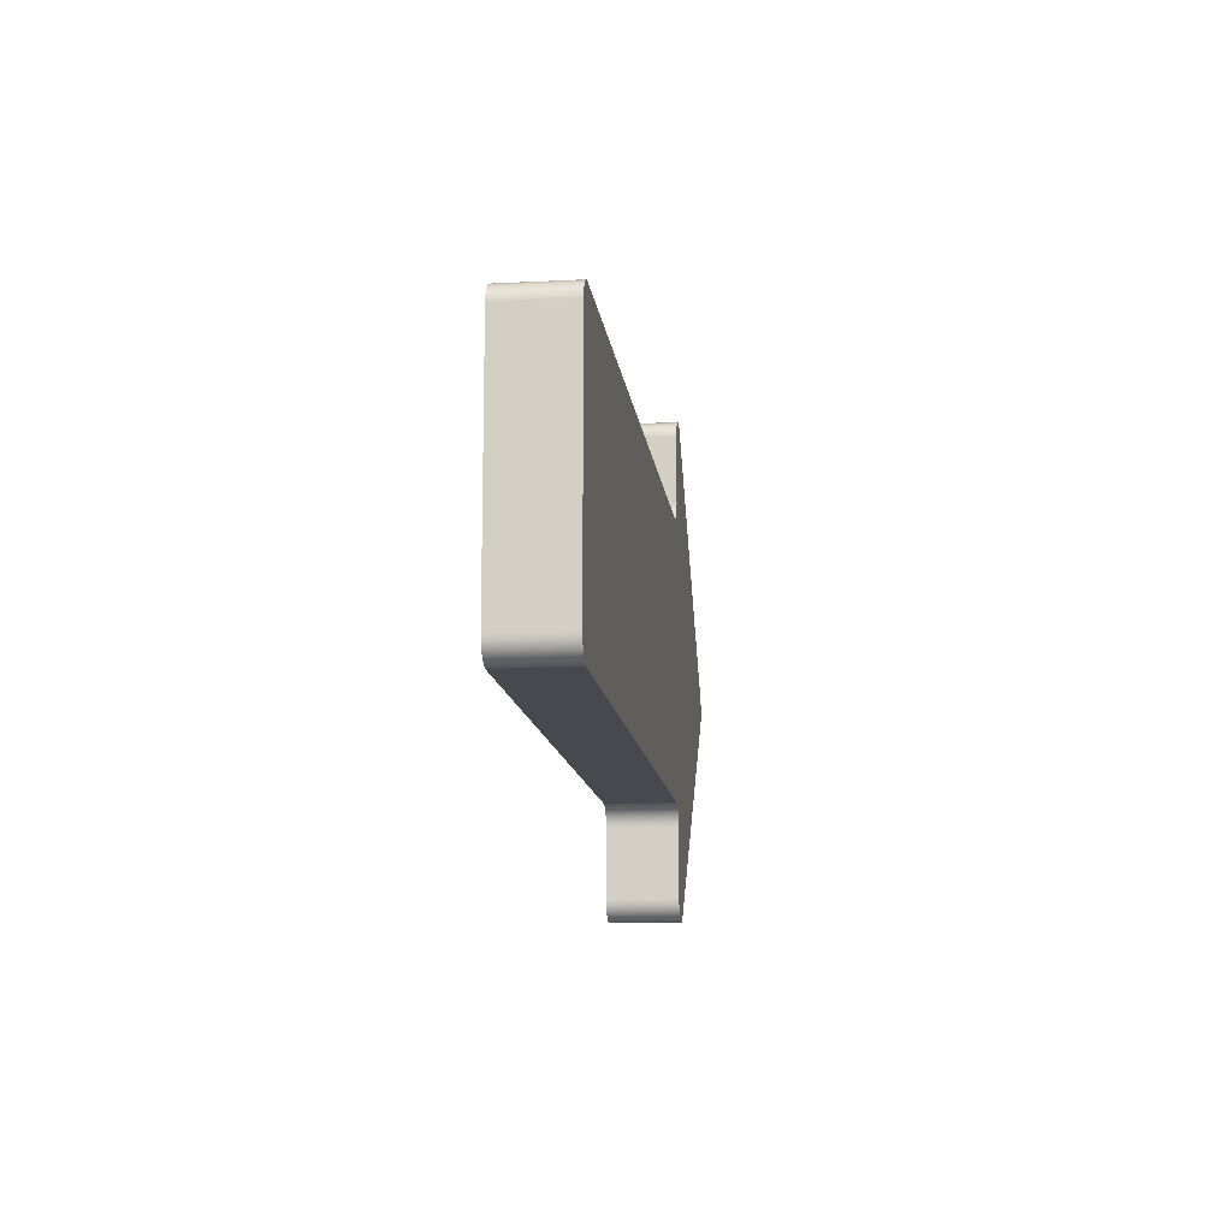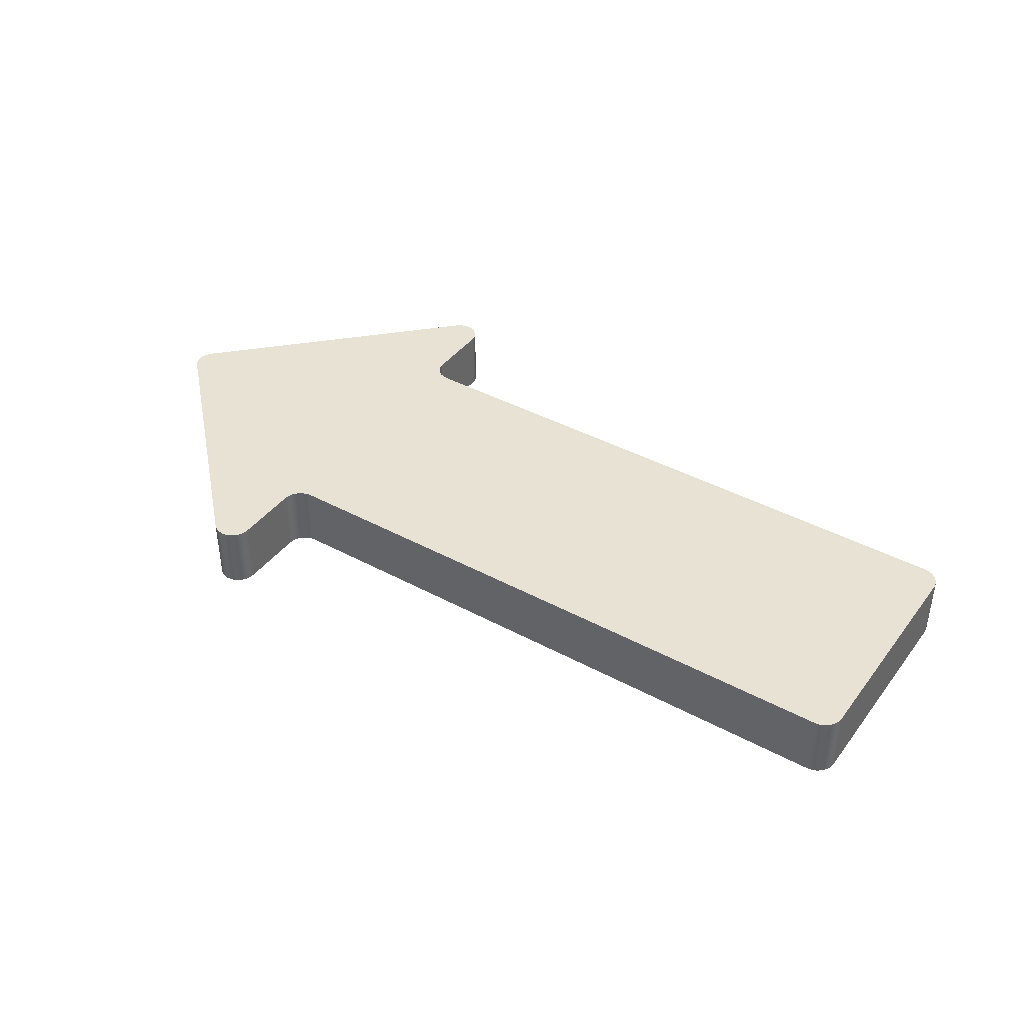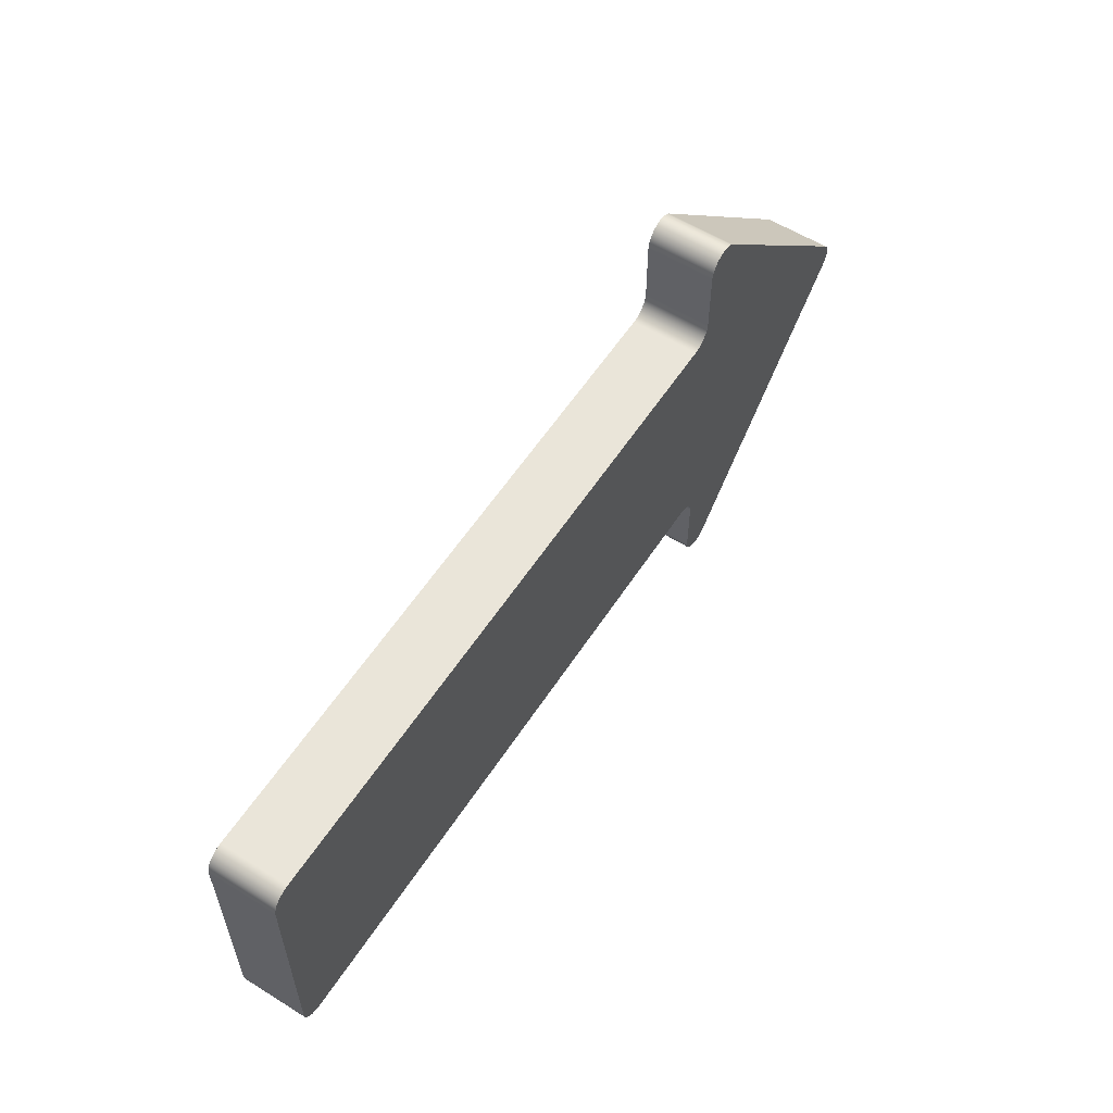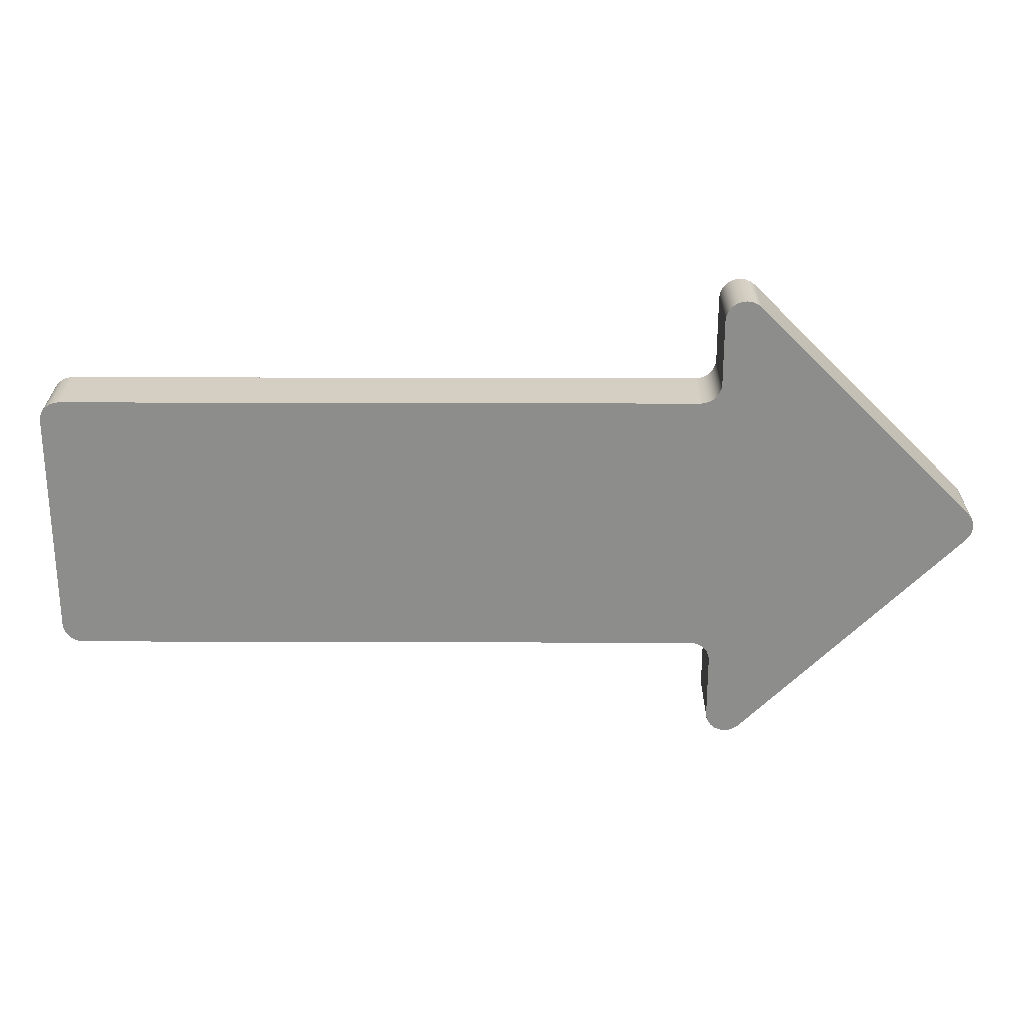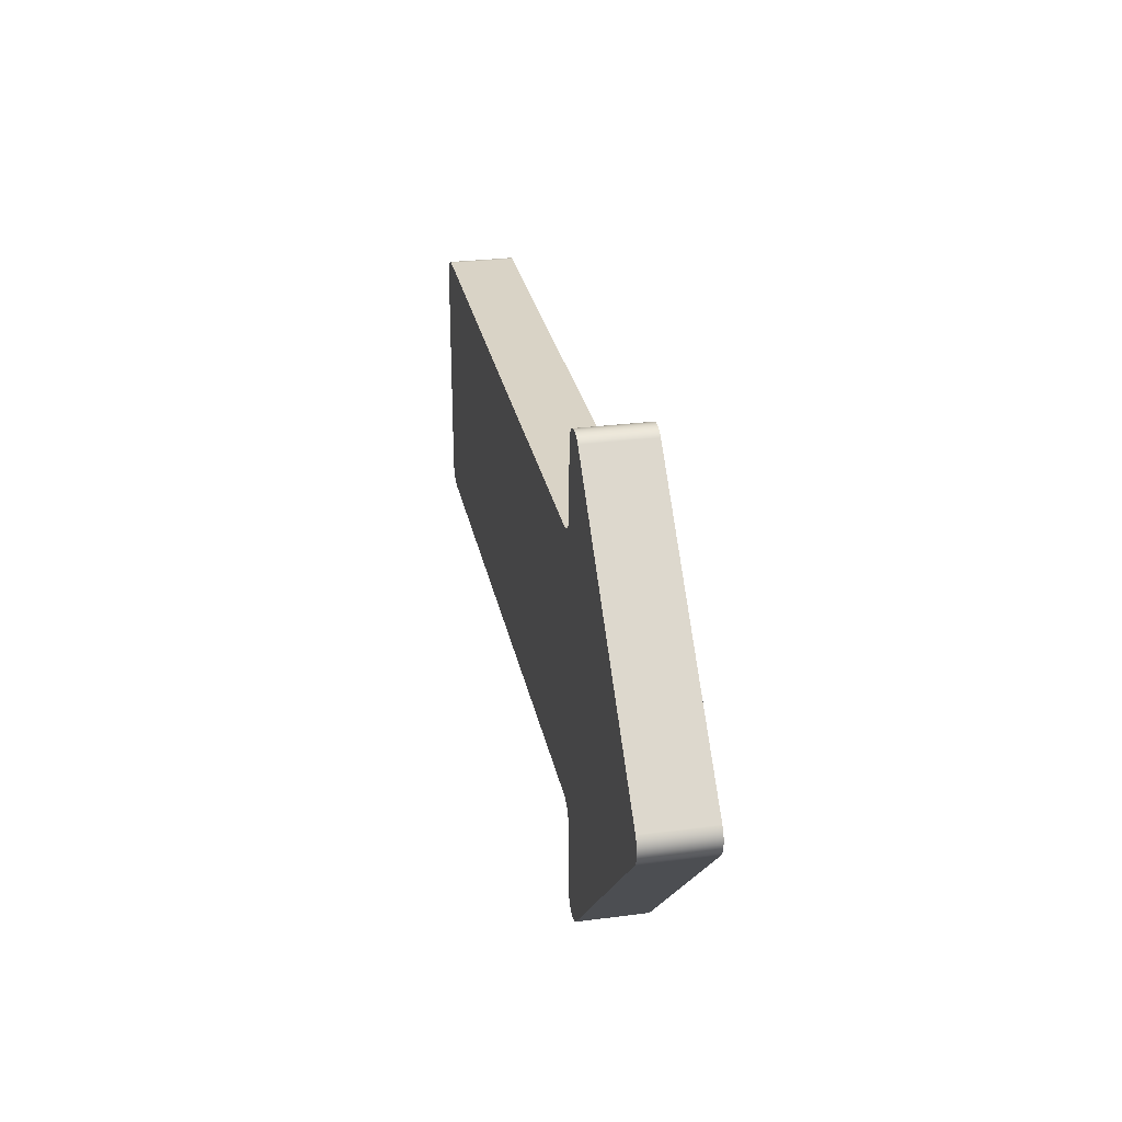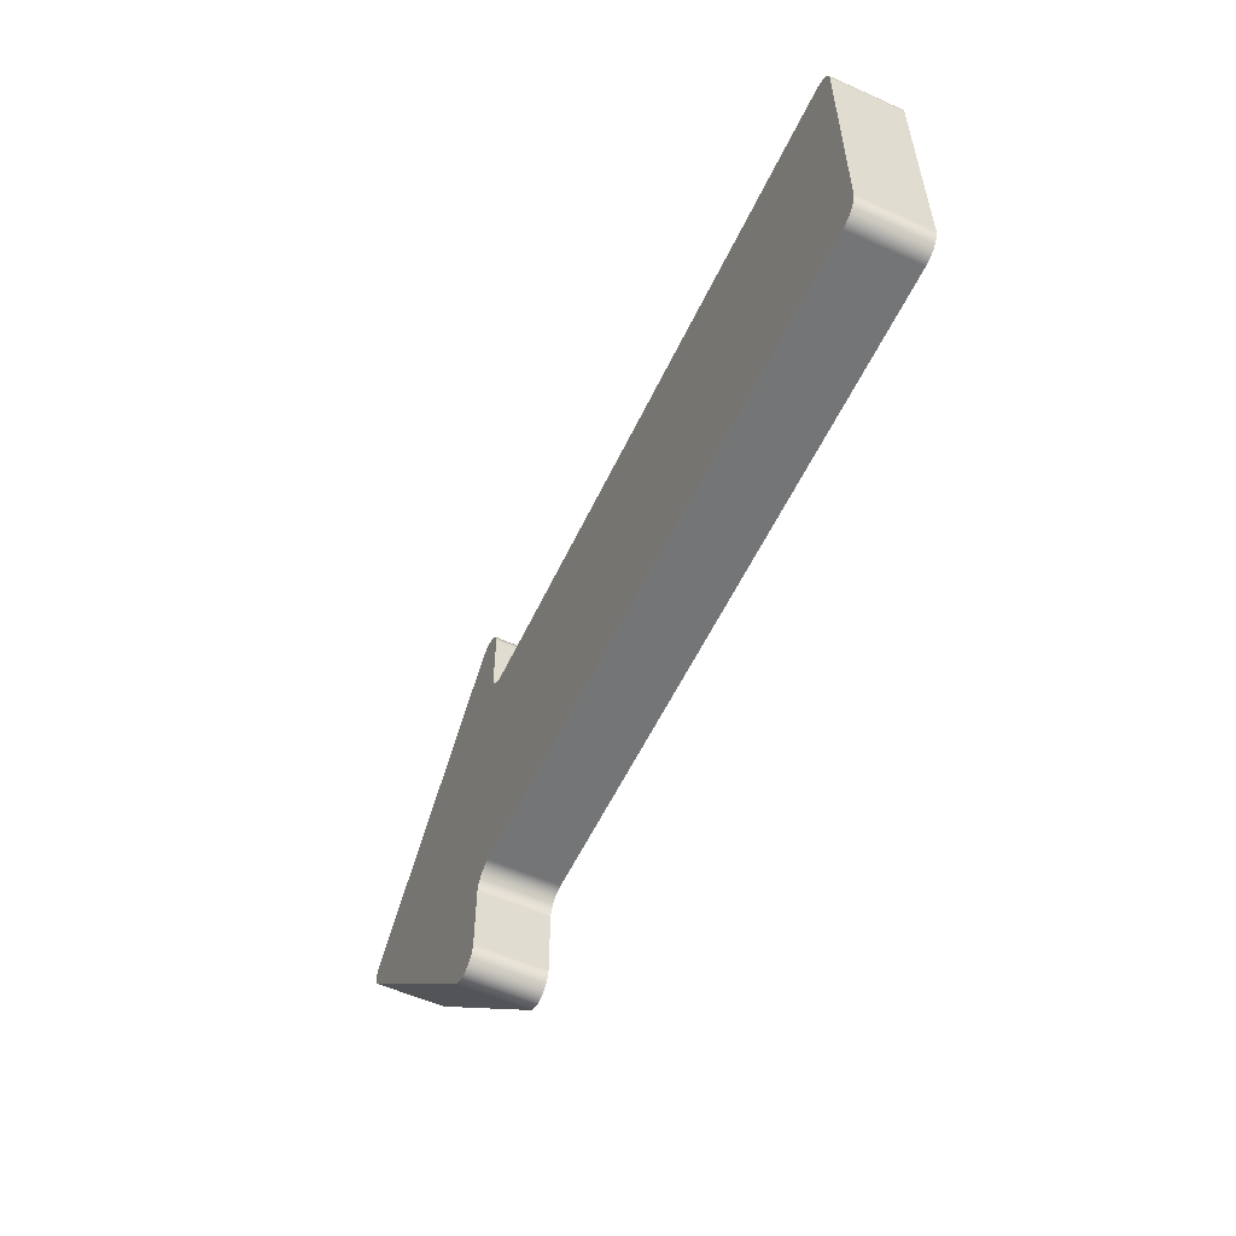
<metadata>
{"format":"obj","ext":"obj","renderer":"f3d","projection":"perspective","resolution":1024,"background":"white","views":[{"elev":-12.6,"azim":-83.2,"up":"+Z"},{"elev":40.6,"azim":-146.5,"up":"+Y"},{"elev":57.8,"azim":-57.2,"up":"+Z"},{"elev":25.5,"azim":0.3,"up":"+Z"},{"elev":28.3,"azim":78.9,"up":"+Z"},{"elev":-56.5,"azim":-115.1,"up":"+Z"}]}
</metadata>
<code>
g Body1
v 30 0 -23
v 29.9 0 -22.22
v 29.6 0 -21.5
v 29.12 0 -20.88
v 28.5 0 -20.4
v 27.78 0 -20.1
v 27 0 -20
v 27 10 -20
v 27.78 10 -20.1
v 28.5 10 -20.4
v 29.12 10 -20.88
v 29.6 10 -21.5
v 29.9 10 -22.22
v 30 10 -23
v 30 0 -32.76
v 30 10 -32.76
v 35.12 0 -34.88
v 34.5 0 -35.36
v 33.78 0 -35.66
v 33 0 -35.76
v 32.22 0 -35.66
v 31.5 0 -35.36
v 30.88 0 -34.88
v 30.4 0 -34.26
v 30.1 0 -33.53
v 30.1 10 -33.53
v 30.4 10 -34.26
v 30.88 10 -34.88
v 31.5 10 -35.36
v 32.22 10 -35.66
v 33 10 -35.76
v 33.78 10 -35.66
v 34.5 10 -35.36
v 35.12 10 -34.88
v 67.88 0 -2.121
v 67.88 10 -2.121
v 67.88 0 2.121
v 68.36 0 1.5
v 68.66 0 0.7765
v 68.76 0 -0
v 68.66 0 -0.7765
v 68.36 0 -1.5
v 68.36 10 -1.5
v 68.66 10 -0.7765
v 68.76 10 -0
v 68.66 10 0.7765
v 68.36 10 1.5
v 67.88 10 2.121
v 35.12 0 34.88
v 35.12 10 34.88
v 30 0 32.76
v 30.1 0 33.53
v 30.4 0 34.26
v 30.88 0 34.88
v 31.5 0 35.36
v 32.22 0 35.66
v 33 0 35.76
v 33.78 0 35.66
v 34.5 0 35.36
v 34.5 10 35.36
v 33.78 10 35.66
v 33 10 35.76
v 32.22 10 35.66
v 31.5 10 35.36
v 30.88 10 34.88
v 30.4 10 34.26
v 30.1 10 33.53
v 30 10 32.76
v 30 0 23
v 30 10 23
v 27 0 20
v 27.78 0 20.1
v 28.5 0 20.4
v 29.12 0 20.88
v 29.6 0 21.5
v 29.9 0 22.22
v 29.9 10 22.22
v 29.6 10 21.5
v 29.12 10 20.88
v 28.5 10 20.4
v 27.78 10 20.1
v 27 10 20
v -67 0 20
v -67 10 20
v -70 0 17
v -69.9 0 17.78
v -69.6 0 18.5
v -69.12 0 19.12
v -68.5 0 19.6
v -67.78 0 19.9
v -67.78 10 19.9
v -68.5 10 19.6
v -69.12 10 19.12
v -69.6 10 18.5
v -69.9 10 17.78
v -70 10 17
v -70 0 -17
v -70 10 -17
v -67 0 -20
v -67.78 0 -19.9
v -68.5 0 -19.6
v -69.12 0 -19.12
v -69.6 0 -18.5
v -69.9 0 -17.78
v -69.9 10 -17.78
v -69.6 10 -18.5
v -69.12 10 -19.12
v -68.5 10 -19.6
v -67.78 10 -19.9
v -67 10 -20
f 14 1 13
f 13 1 2
f 13 2 12
f 12 2 3
f 12 3 11
f 11 3 4
f 11 4 10
f 10 4 5
f 10 5 9
f 9 5 6
f 9 6 8
f 8 6 7
f 15 1 16
f 16 1 14
f 34 17 33
f 33 17 18
f 33 18 32
f 32 18 19
f 32 19 31
f 31 19 20
f 31 20 30
f 30 20 21
f 30 21 29
f 29 21 22
f 29 22 28
f 28 22 23
f 28 23 27
f 27 23 24
f 27 24 26
f 26 24 25
f 26 25 16
f 16 25 15
f 35 17 36
f 36 17 34
f 48 37 47
f 47 37 38
f 47 38 46
f 46 38 39
f 46 39 45
f 45 39 40
f 45 40 44
f 44 40 41
f 44 41 43
f 43 41 42
f 43 42 36
f 36 42 35
f 49 37 50
f 50 37 48
f 68 51 67
f 67 51 52
f 67 52 66
f 66 52 53
f 66 53 65
f 65 53 54
f 65 54 64
f 64 54 55
f 64 55 63
f 63 55 56
f 63 56 62
f 62 56 57
f 62 57 61
f 61 57 58
f 61 58 60
f 60 58 59
f 60 59 50
f 50 59 49
f 69 51 70
f 70 51 68
f 82 71 81
f 81 71 72
f 81 72 80
f 80 72 73
f 80 73 79
f 79 73 74
f 79 74 78
f 78 74 75
f 78 75 77
f 77 75 76
f 77 76 70
f 70 76 69
f 83 71 84
f 84 71 82
f 96 85 95
f 95 85 86
f 95 86 94
f 94 86 87
f 94 87 93
f 93 87 88
f 93 88 92
f 92 88 89
f 92 89 91
f 91 89 90
f 91 90 84
f 84 90 83
f 97 85 98
f 98 85 96
f 110 99 109
f 109 99 100
f 109 100 108
f 108 100 101
f 108 101 107
f 107 101 102
f 107 102 106
f 106 102 103
f 106 103 105
f 105 103 104
f 105 104 98
f 98 104 97
f 7 99 8
f 8 99 110
f 110 98 8
f 8 98 96
f 8 96 82
f 82 96 84
f 84 96 95
f 84 95 94
f 109 108 110
f 110 108 107
f 110 107 106
f 106 105 110
f 110 105 98
f 94 93 84
f 84 93 92
f 84 92 91
f 8 82 48
f 48 82 81
f 48 81 80
f 80 79 48
f 48 79 78
f 48 78 77
f 77 70 48
f 48 70 50
f 50 70 68
f 50 68 67
f 67 66 50
f 50 66 65
f 50 65 60
f 60 65 64
f 60 64 61
f 61 64 63
f 61 63 62
f 8 48 36
f 36 48 47
f 36 47 46
f 46 45 36
f 36 45 44
f 36 44 43
f 34 14 36
f 36 14 13
f 36 13 12
f 33 29 34
f 34 29 28
f 34 28 27
f 29 33 30
f 30 33 32
f 30 32 31
f 27 26 34
f 34 26 16
f 34 16 14
f 12 11 36
f 36 11 10
f 36 10 9
f 9 8 36
f 7 97 99
f 99 97 104
f 99 104 103
f 6 35 7
f 7 35 37
f 7 37 71
f 71 37 72
f 72 37 73
f 73 37 74
f 74 37 75
f 75 37 76
f 76 37 69
f 69 37 49
f 69 49 51
f 51 49 52
f 52 49 53
f 53 49 54
f 54 49 55
f 55 49 59
f 55 59 56
f 56 59 58
f 56 58 57
f 6 5 35
f 35 5 4
f 35 4 3
f 3 2 35
f 35 2 1
f 35 1 17
f 17 1 15
f 17 15 25
f 25 24 17
f 17 24 23
f 17 23 18
f 18 23 22
f 18 22 19
f 19 22 21
f 19 21 20
f 42 41 35
f 35 41 40
f 35 40 39
f 39 38 35
f 35 38 37
f 7 71 85
f 85 71 83
f 85 83 86
f 86 83 87
f 87 83 88
f 88 83 89
f 89 83 90
f 85 97 7
f 103 102 99
f 99 102 101
f 99 101 100

</code>
